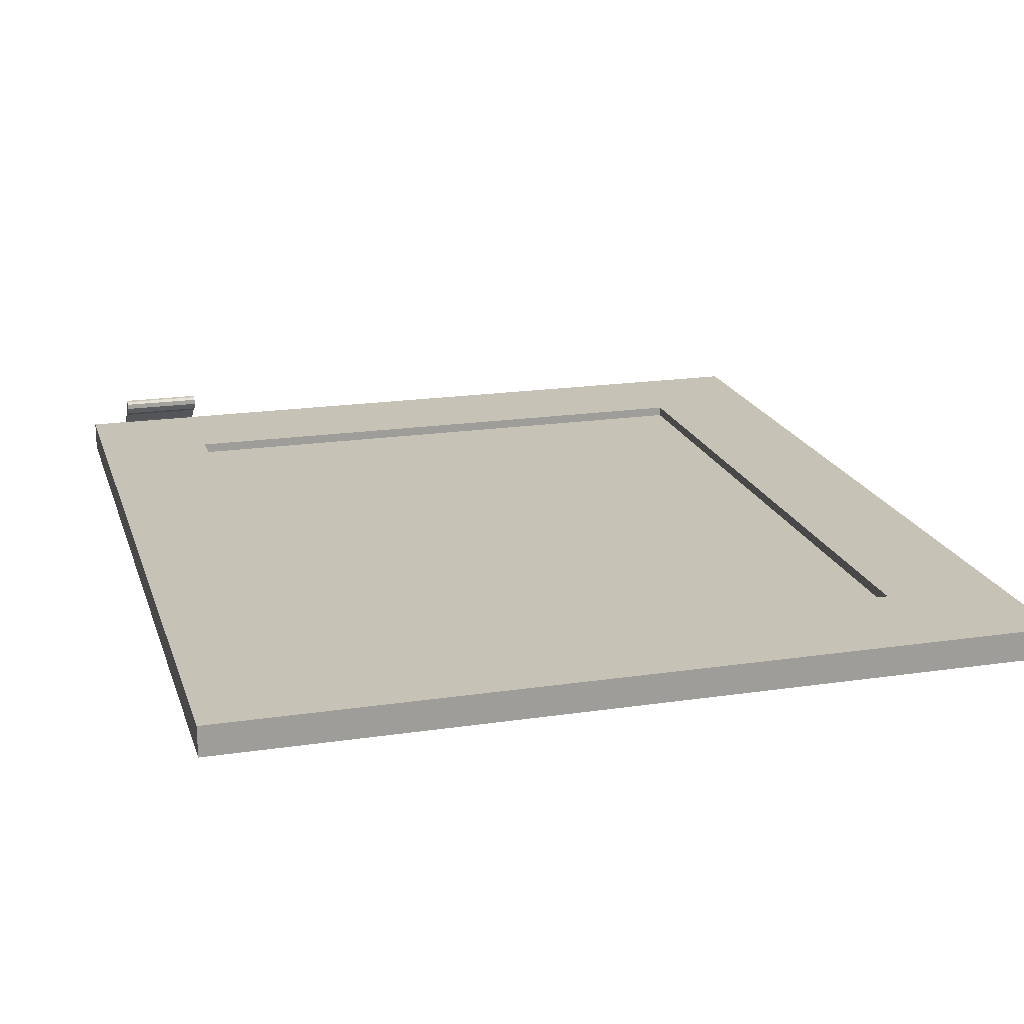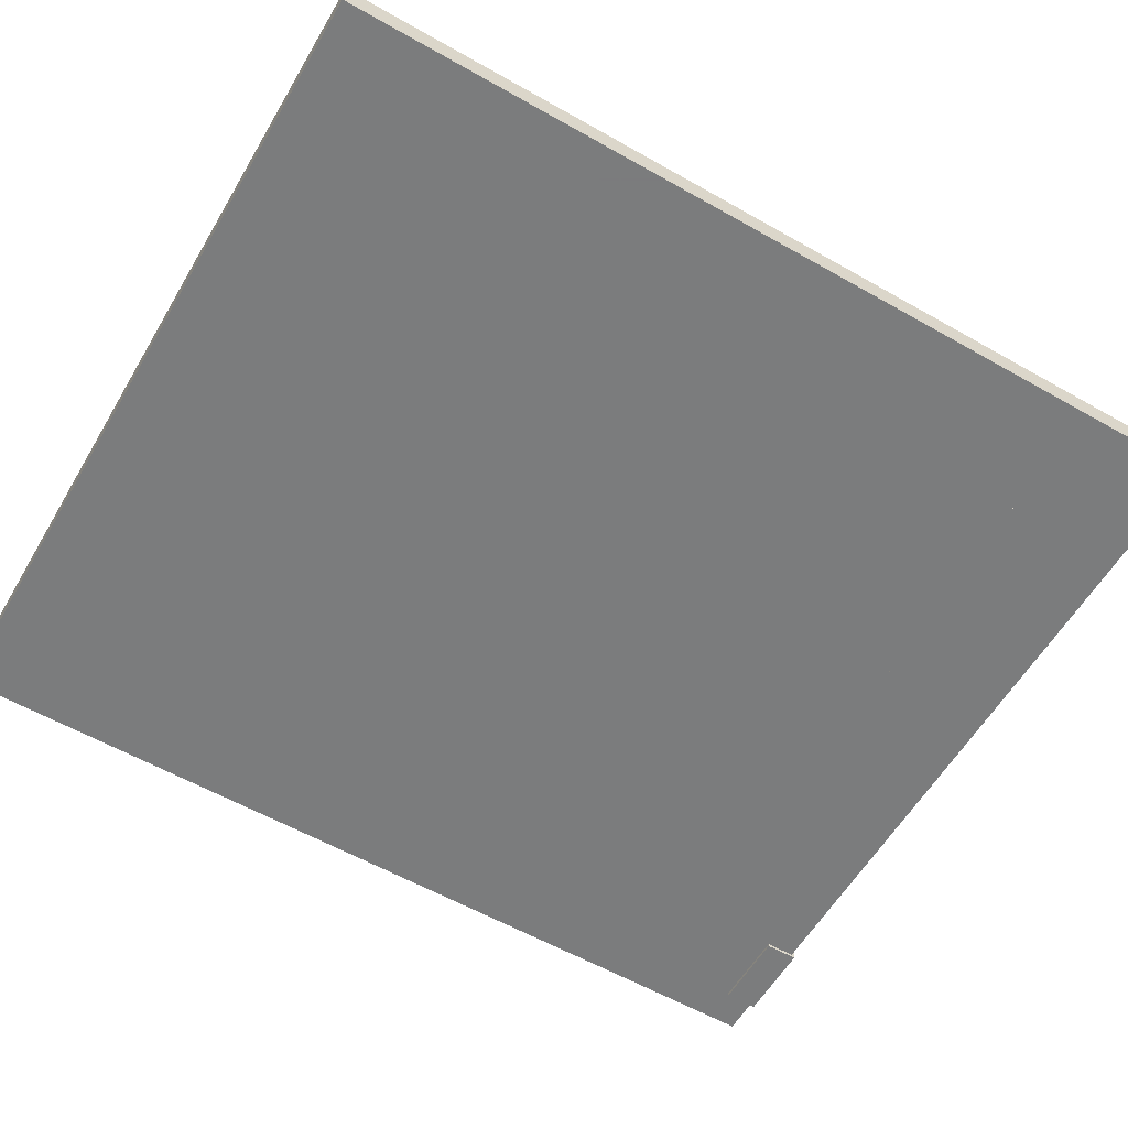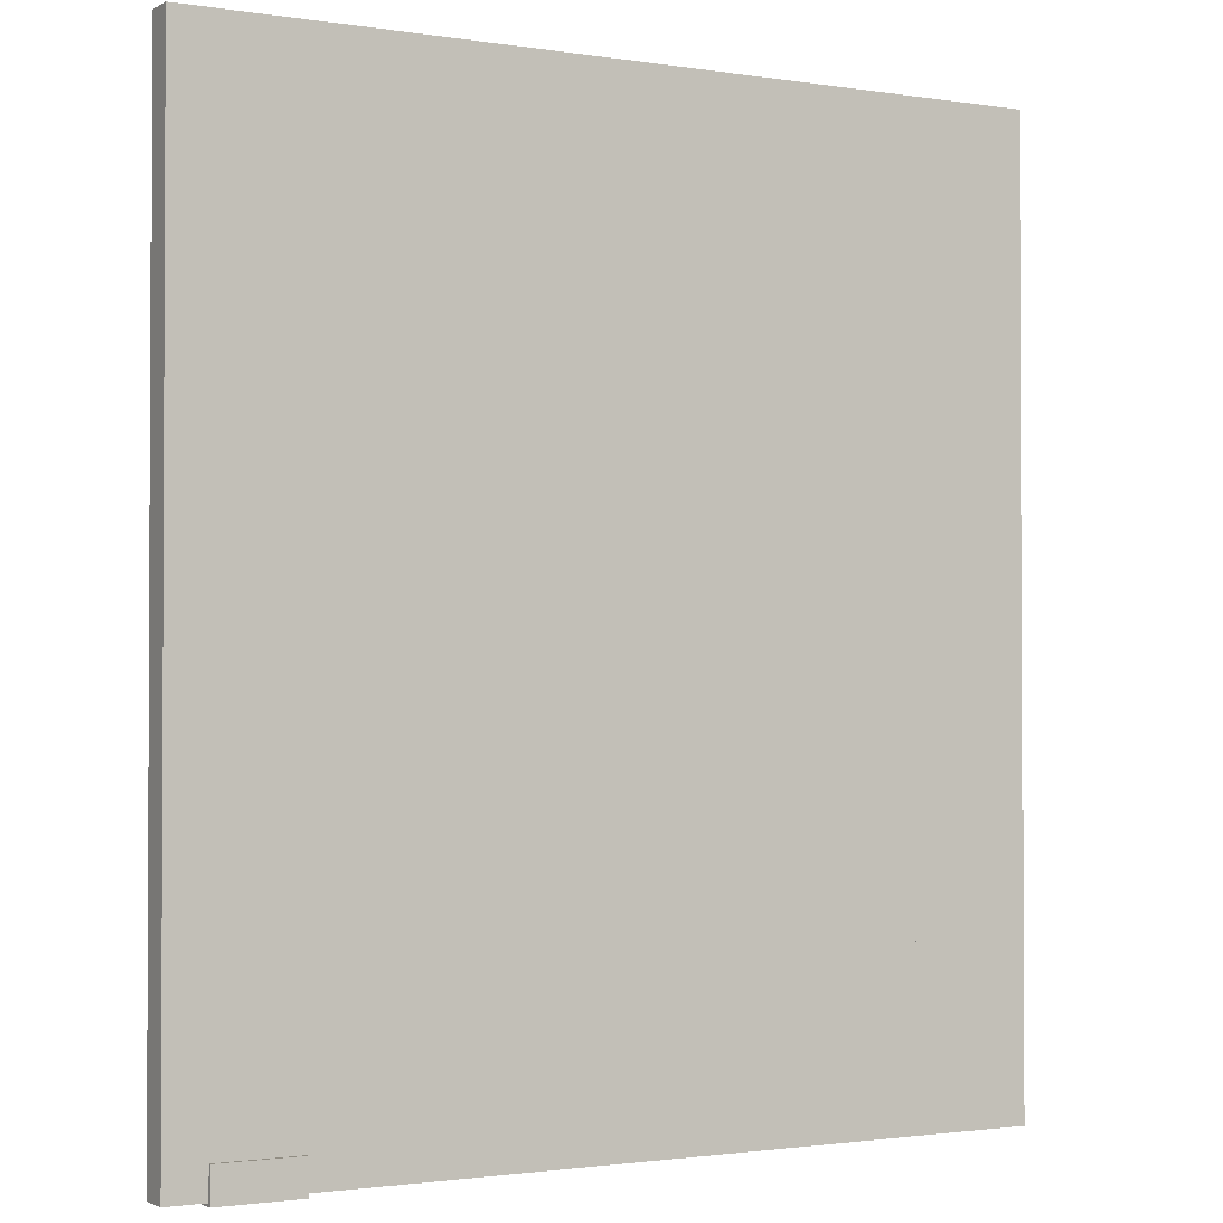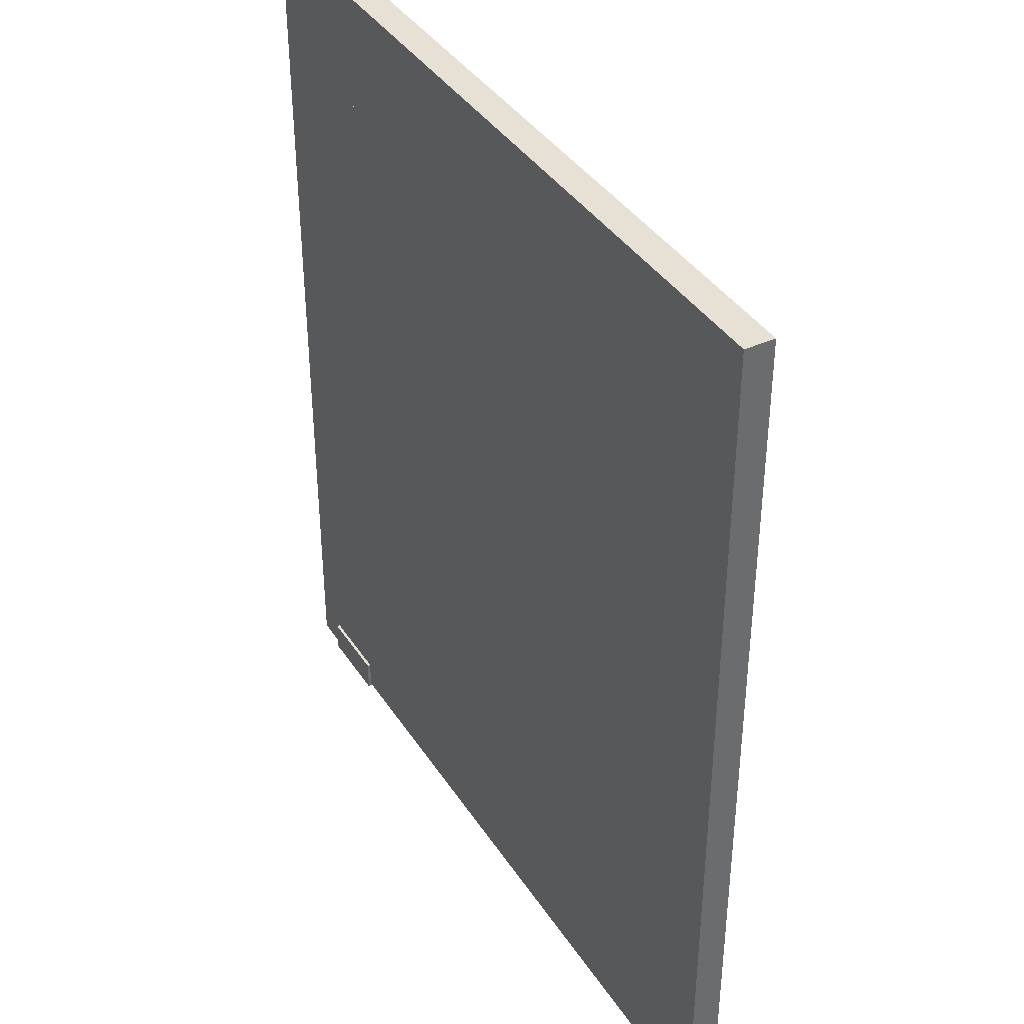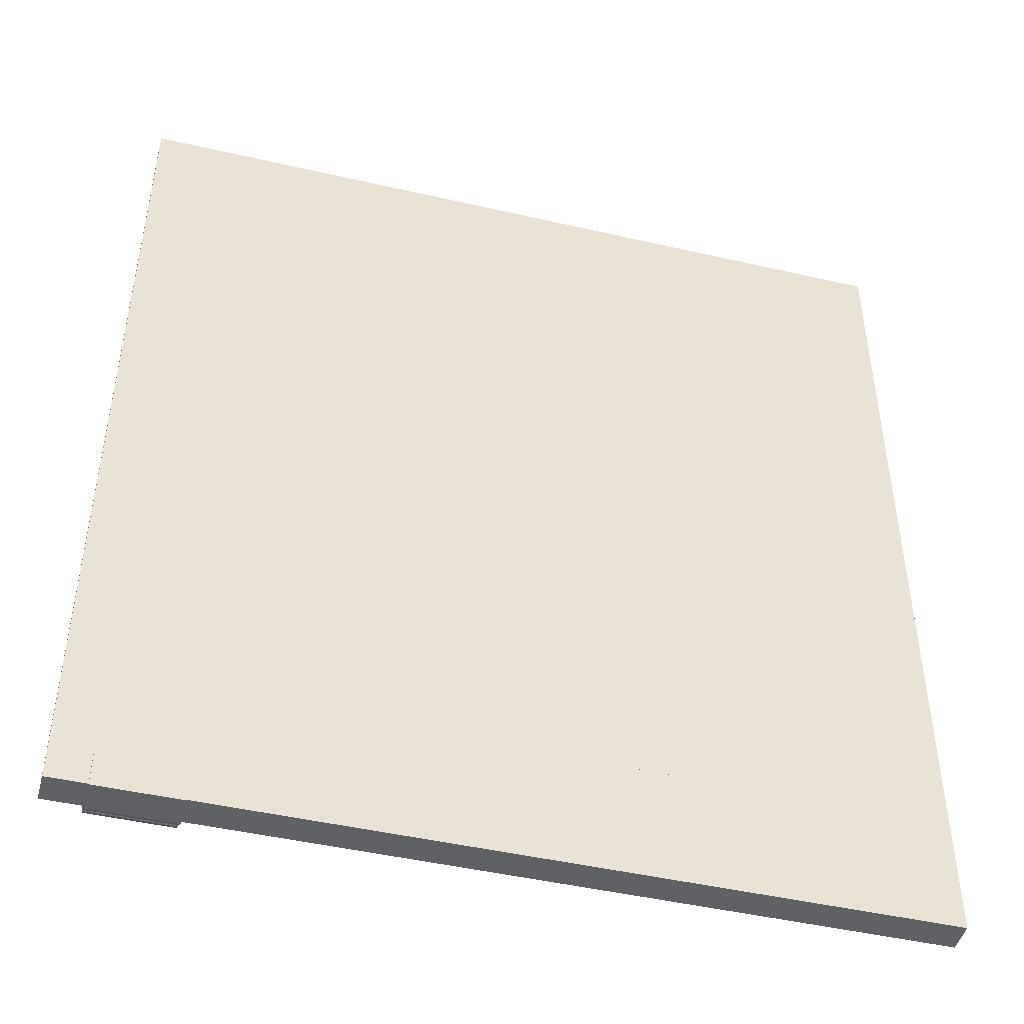
<metadata>
{"format":"obj","ext":"obj","renderer":"f3d","projection":"perspective","resolution":1024,"background":"white","views":[{"elev":19.3,"azim":164.4,"up":"+Z"},{"elev":-58.6,"azim":-120.4,"up":"+Z"},{"elev":-1.6,"azim":150.4,"up":"+Y"},{"elev":39.1,"azim":-119.7,"up":"+Y"},{"elev":-46.5,"azim":165.3,"up":"+Y"}]}
</metadata>
<code>
v 0.6428 0.4078 0.3124
v -0.07007 -0.4269 0.3124
v 0.6428 -0.4269 0.3124
v -0.07007 0.4078 0.3124
v 0.6428 0.4078 0.3124
v -0.07007 -0.4269 0.3124
v 0.6428 -0.4269 0.3124
v -0.07007 0.4078 0.3124
v -0.07007 0.4078 0.288
v 0.6428 -0.4269 0.288
v -0.07007 -0.4269 0.288
v 0.6428 0.4078 0.288
v -0.07007 0.4078 0.288
v 0.6428 -0.4269 0.288
v -0.07007 -0.4269 0.288
v 0.6428 0.4078 0.288
v 0.6428 0.554 0.288
v 0.6428 0.554 0.288
v -0.07007 0.554 0.3246
v -0.07007 0.554 0.3246
v 0.6428 0.554 0.3246
v 0.6428 0.554 0.3246
v -0.07007 0.554 0.288
v -0.07007 0.554 0.288
v 0.6428 0.4078 0.3246
v 0.6428 0.4078 0.3246
v -0.07007 0.4078 0.288
v -0.07007 0.4078 0.288
v -0.07007 0.4078 0.3246
v -0.07007 0.4078 0.3246
v 0.6428 0.4078 0.288
v 0.6428 0.4078 0.288
v 0.6428 0.554 0.288
v 0.6428 0.554 0.288
v -0.07007 0.554 0.3246
v -0.07007 0.554 0.3246
v 0.6428 0.554 0.3246
v 0.6428 0.554 0.3246
v -0.07007 0.554 0.288
v -0.07007 0.554 0.288
v 0.6428 0.4078 0.3246
v 0.6428 0.4078 0.3246
v -0.07007 0.4078 0.288
v -0.07007 0.4078 0.288
v -0.07007 0.4078 0.3246
v -0.07007 0.4078 0.3246
v 0.6428 0.4078 0.288
v 0.6428 0.4078 0.288
v -0.07007 0.554 0.3246
v -0.07007 0.554 0.3246
v -0.07007 0.554 0.3246
v -0.2163 -0.5731 0.3246
v -0.2163 -0.5731 0.3246
v -0.2163 -0.5731 0.3246
v -0.07007 -0.5731 0.3246
v -0.07007 -0.5731 0.3246
v -0.07007 -0.5731 0.3246
v -0.2163 0.554 0.3246
v -0.2163 0.554 0.3246
v -0.2163 0.554 0.3246
v -0.07007 -0.5731 0.288
v -0.07007 -0.5731 0.288
v -0.07007 -0.5731 0.288
v -0.2163 0.554 0.288
v -0.2163 0.554 0.288
v -0.2163 0.554 0.288
v -0.2163 -0.5731 0.288
v -0.2163 -0.5731 0.288
v -0.2163 -0.5731 0.288
v -0.07007 0.554 0.288
v -0.07007 0.554 0.288
v -0.07007 0.554 0.288
v -0.07007 0.554 0.3246
v -0.07007 0.554 0.3246
v -0.07007 0.554 0.3246
v -0.2163 -0.5731 0.3246
v -0.2163 -0.5731 0.3246
v -0.2163 -0.5731 0.3246
v -0.07007 -0.5731 0.3246
v -0.07007 -0.5731 0.3246
v -0.07007 -0.5731 0.3246
v -0.2163 0.554 0.3246
v -0.2163 0.554 0.3246
v -0.2163 0.554 0.3246
v -0.07007 -0.5731 0.288
v -0.07007 -0.5731 0.288
v -0.07007 -0.5731 0.288
v -0.2163 0.554 0.288
v -0.2163 0.554 0.288
v -0.2163 0.554 0.288
v -0.2163 -0.5731 0.288
v -0.2163 -0.5731 0.288
v -0.2163 -0.5731 0.288
v -0.07007 0.554 0.288
v -0.07007 0.554 0.288
v -0.07007 0.554 0.288
v 0.6428 -0.4269 0.288
v 0.6428 -0.4269 0.288
v -0.07007 -0.4269 0.3246
v -0.07007 -0.4269 0.3246
v 0.6428 -0.4269 0.3246
v 0.6428 -0.4269 0.3246
v -0.07007 -0.4269 0.288
v -0.07007 -0.4269 0.288
v 0.6428 -0.5731 0.3246
v 0.6428 -0.5731 0.3246
v -0.07007 -0.5731 0.288
v -0.07007 -0.5731 0.288
v -0.07007 -0.5731 0.3246
v -0.07007 -0.5731 0.3246
v 0.6428 -0.5731 0.288
v 0.6428 -0.5731 0.288
v 0.6428 -0.4269 0.288
v 0.6428 -0.4269 0.288
v -0.07007 -0.4269 0.3246
v -0.07007 -0.4269 0.3246
v 0.6428 -0.4269 0.3246
v 0.6428 -0.4269 0.3246
v -0.07007 -0.4269 0.288
v -0.07007 -0.4269 0.288
v 0.6428 -0.5731 0.3246
v 0.6428 -0.5731 0.3246
v -0.07007 -0.5731 0.288
v -0.07007 -0.5731 0.288
v -0.07007 -0.5731 0.3246
v -0.07007 -0.5731 0.3246
v 0.6428 -0.5731 0.288
v 0.6428 -0.5731 0.288
v 0.789 0.554 0.3246
v 0.789 0.554 0.3246
v 0.789 0.554 0.3246
v 0.6428 -0.5731 0.3246
v 0.6428 -0.5731 0.3246
v 0.6428 -0.5731 0.3246
v 0.789 -0.5731 0.3246
v 0.789 -0.5731 0.3246
v 0.789 -0.5731 0.3246
v 0.6428 0.554 0.3246
v 0.6428 0.554 0.3246
v 0.6428 0.554 0.3246
v 0.789 -0.5731 0.288
v 0.789 -0.5731 0.288
v 0.789 -0.5731 0.288
v 0.6428 0.554 0.288
v 0.6428 0.554 0.288
v 0.6428 0.554 0.288
v 0.6428 -0.5731 0.288
v 0.6428 -0.5731 0.288
v 0.6428 -0.5731 0.288
v 0.789 0.554 0.288
v 0.789 0.554 0.288
v 0.789 0.554 0.288
v 0.789 0.554 0.3246
v 0.789 0.554 0.3246
v 0.789 0.554 0.3246
v 0.6428 -0.5731 0.3246
v 0.6428 -0.5731 0.3246
v 0.6428 -0.5731 0.3246
v 0.789 -0.5731 0.3246
v 0.789 -0.5731 0.3246
v 0.789 -0.5731 0.3246
v 0.6428 0.554 0.3246
v 0.6428 0.554 0.3246
v 0.6428 0.554 0.3246
v 0.789 -0.5731 0.288
v 0.789 -0.5731 0.288
v 0.789 -0.5731 0.288
v 0.6428 0.554 0.288
v 0.6428 0.554 0.288
v 0.6428 0.554 0.288
v 0.6428 -0.5731 0.288
v 0.6428 -0.5731 0.288
v 0.6428 -0.5731 0.288
v 0.789 0.554 0.288
v 0.789 0.554 0.288
v 0.789 0.554 0.288
v 0.7418 -0.5476 0.3435
v 0.7418 -0.5476 0.3435
v 0.6413 -0.5392 0.3481
v 0.6413 -0.5392 0.3481
v 0.7418 -0.5392 0.3481
v 0.7418 -0.5392 0.3481
v 0.6413 -0.5476 0.3435
v 0.6413 -0.5476 0.3435
v 0.7418 -0.5344 0.3565
v 0.7418 -0.5344 0.3565
v 0.7418 -0.5566 0.3469
v 0.7418 -0.5566 0.3469
v 0.7418 -0.5566 0.3469
v 0.7418 -0.5539 0.3442
v 0.7418 -0.5539 0.3442
v 0.7418 -0.5539 0.3442
v 0.6413 -0.5566 0.3469
v 0.6413 -0.5566 0.3469
v 0.6413 -0.5566 0.3469
v 0.6413 -0.5344 0.3565
v 0.6413 -0.5344 0.3565
v 0.7418 -0.5574 0.3531
v 0.7418 -0.5574 0.3531
v 0.6413 -0.5539 0.3442
v 0.6413 -0.5539 0.3442
v 0.6413 -0.5539 0.3442
v 0.6413 -0.5574 0.3531
v 0.6413 -0.5574 0.3531
v 0.7418 -0.5346 0.3629
v 0.7418 -0.5346 0.3629
v 0.7418 -0.5527 0.3616
v 0.7418 -0.5527 0.3616
v 0.7418 -0.5747 0.3289
v 0.7418 -0.5747 0.3289
v 0.7418 -0.5714 0.3267
v 0.7418 -0.5714 0.3267
v 0.6413 -0.5747 0.3289
v 0.6413 -0.5747 0.3289
v 0.6413 -0.5527 0.3616
v 0.6413 -0.5527 0.3616
v 0.6413 -0.5346 0.3629
v 0.6413 -0.5346 0.3629
v 0.6413 -0.5714 0.3267
v 0.6413 -0.5714 0.3267
v 0.7418 -0.5378 0.3661
v 0.7418 -0.5378 0.3661
v 0.6413 -0.5442 0.3664
v 0.6413 -0.5442 0.3664
v 0.7418 -0.577 0.3233
v 0.7418 -0.577 0.3233
v 0.6413 -0.5731 0.3225
v 0.6413 -0.5731 0.3225
v 0.6413 -0.577 0.3233
v 0.6413 -0.577 0.3233
v 0.6413 -0.5378 0.3661
v 0.6413 -0.5378 0.3661
v 0.7418 -0.5442 0.3664
v 0.7418 -0.5442 0.3664
v 0.7418 -0.5731 0.3225
v 0.7418 -0.5731 0.3225
v 0.7418 -0.577 0.2841
v 0.7418 -0.577 0.2841
v 0.7418 -0.577 0.2841
v 0.6413 -0.5731 0.288
v 0.6413 -0.5731 0.288
v 0.6413 -0.5731 0.288
v 0.6413 -0.577 0.2841
v 0.6413 -0.577 0.2841
v 0.6413 -0.577 0.2841
v 0.7418 -0.5731 0.288
v 0.7418 -0.5731 0.288
v 0.7418 -0.5731 0.288
v 0.7418 -0.5363 0.288
v 0.7418 -0.5363 0.288
v 0.7418 -0.5363 0.288
v 0.6413 -0.5363 0.288
v 0.6413 -0.5363 0.288
v 0.6413 -0.5363 0.288
v 0.6413 -0.5363 0.2841
v 0.6413 -0.5363 0.2841
v 0.6413 -0.5363 0.2841
v 0.7418 -0.5363 0.2841
v 0.7418 -0.5363 0.2841
v 0.7418 -0.5363 0.2841
v 0.7418 -0.5476 0.3435
v 0.7418 -0.5476 0.3435
v 0.6413 -0.5392 0.3481
v 0.6413 -0.5392 0.3481
v 0.7418 -0.5392 0.3481
v 0.7418 -0.5392 0.3481
v 0.6413 -0.5476 0.3435
v 0.6413 -0.5476 0.3435
v 0.7418 -0.5344 0.3565
v 0.7418 -0.5344 0.3565
v 0.7418 -0.5566 0.3469
v 0.7418 -0.5566 0.3469
v 0.7418 -0.5566 0.3469
v 0.7418 -0.5539 0.3442
v 0.7418 -0.5539 0.3442
v 0.7418 -0.5539 0.3442
v 0.6413 -0.5566 0.3469
v 0.6413 -0.5566 0.3469
v 0.6413 -0.5566 0.3469
v 0.6413 -0.5344 0.3565
v 0.6413 -0.5344 0.3565
v 0.7418 -0.5574 0.3531
v 0.7418 -0.5574 0.3531
v 0.7418 -0.5574 0.3531
v 0.6413 -0.5539 0.3442
v 0.6413 -0.5539 0.3442
v 0.6413 -0.5539 0.3442
v 0.6413 -0.5574 0.3531
v 0.6413 -0.5574 0.3531
v 0.6413 -0.5574 0.3531
v 0.7418 -0.5346 0.3629
v 0.7418 -0.5346 0.3629
v 0.7418 -0.5527 0.3616
v 0.7418 -0.5527 0.3616
v 0.7418 -0.5747 0.3289
v 0.7418 -0.5747 0.3289
v 0.7418 -0.5714 0.3267
v 0.7418 -0.5714 0.3267
v 0.6413 -0.5747 0.3289
v 0.6413 -0.5747 0.3289
v 0.6413 -0.5527 0.3616
v 0.6413 -0.5527 0.3616
v 0.6413 -0.5346 0.3629
v 0.6413 -0.5346 0.3629
v 0.6413 -0.5714 0.3267
v 0.6413 -0.5714 0.3267
v 0.7418 -0.5378 0.3661
v 0.7418 -0.5378 0.3661
v 0.6413 -0.5442 0.3664
v 0.6413 -0.5442 0.3664
v 0.7418 -0.577 0.3233
v 0.7418 -0.577 0.3233
v 0.6413 -0.5731 0.3225
v 0.6413 -0.5731 0.3225
v 0.6413 -0.577 0.3233
v 0.6413 -0.577 0.3233
v 0.6413 -0.5378 0.3661
v 0.6413 -0.5378 0.3661
v 0.7418 -0.5442 0.3664
v 0.7418 -0.5442 0.3664
v 0.7418 -0.5731 0.3225
v 0.7418 -0.5731 0.3225
v 0.7418 -0.577 0.2841
v 0.7418 -0.577 0.2841
v 0.7418 -0.577 0.2841
v 0.6413 -0.5731 0.288
v 0.6413 -0.5731 0.288
v 0.6413 -0.5731 0.288
v 0.6413 -0.577 0.2841
v 0.6413 -0.577 0.2841
v 0.6413 -0.577 0.2841
v 0.7418 -0.5731 0.288
v 0.7418 -0.5731 0.288
v 0.7418 -0.5731 0.288
v 0.7418 -0.5363 0.288
v 0.7418 -0.5363 0.288
v 0.7418 -0.5363 0.288
v 0.6413 -0.5363 0.288
v 0.6413 -0.5363 0.288
v 0.6413 -0.5363 0.288
v 0.6413 -0.5363 0.2841
v 0.6413 -0.5363 0.2841
v 0.6413 -0.5363 0.2841
v 0.7418 -0.5363 0.2841
v 0.7418 -0.5363 0.2841
v 0.7418 -0.5363 0.2841
f 3 2 1
f 4 1 2
f 5 6 7
f 6 5 8
f 11 10 9
f 12 9 10
f 13 14 15
f 14 13 16
f 22 20 18
f 24 18 20
f 21 26 19
f 23 28 17
f 30 19 26
f 32 17 28
f 29 25 27
f 31 27 25
f 33 35 37
f 35 33 39
f 36 41 38
f 34 43 40
f 41 36 45
f 43 34 47
f 44 42 46
f 42 44 48
f 56 52 49
f 58 49 52
f 57 62 54
f 55 51 61
f 59 64 50
f 60 53 66
f 67 54 62
f 72 61 51
f 70 50 64
f 69 66 53
f 68 63 65
f 71 65 63
f 73 76 79
f 76 73 82
f 77 86 80
f 85 74 81
f 75 88 84
f 90 78 83
f 86 77 92
f 74 85 94
f 88 75 95
f 78 90 91
f 89 87 93
f 87 89 96
f 102 100 98
f 104 98 100
f 101 106 99
f 103 108 97
f 110 99 106
f 112 97 108
f 109 105 107
f 111 107 105
f 113 115 117
f 115 113 119
f 116 121 118
f 114 123 120
f 121 116 125
f 123 114 127
f 124 122 126
f 122 124 128
f 136 132 129
f 138 129 132
f 137 142 134
f 135 131 141
f 139 144 130
f 140 133 146
f 147 134 142
f 152 141 131
f 150 130 144
f 149 146 133
f 148 143 145
f 151 145 143
f 153 157 161
f 157 153 162
f 156 165 159
f 166 155 160
f 154 169 164
f 170 158 163
f 165 156 173
f 155 166 176
f 169 154 175
f 158 170 171
f 168 167 172
f 167 168 174
f 182 180 178
f 183 178 180
f 182 185 180
f 177 188 181
f 178 183 191
f 184 179 195
f 196 180 185
f 181 198 186
f 188 198 181
f 192 188 177
f 200 191 183
f 195 179 204
f 202 184 195
f 179 197 204
f 185 205 196
f 198 207 186
f 199 187 203
f 188 192 210
f 190 201 211
f 193 203 187
f 195 213 202
f 204 197 215
f 217 196 205
f 186 207 206
f 208 199 216
f 203 216 199
f 212 210 192
f 189 209 194
f 219 211 201
f 220 202 213
f 214 194 209
f 197 218 215
f 205 222 217
f 206 207 221
f 216 224 208
f 225 210 212
f 219 227 211
f 230 220 213
f 209 226 214
f 218 231 215
f 232 217 222
f 234 221 207
f 233 208 224
f 223 215 231
f 235 225 212
f 236 211 227
f 228 220 230
f 229 214 226
f 222 233 232
f 224 232 233
f 237 225 235
f 227 241 236
f 244 228 230
f 226 239 229
f 246 237 235
f 248 236 241
f 242 228 244
f 245 229 239
f 250 237 246
f 240 254 247
f 257 242 244
f 243 238 255
f 258 237 250
f 251 247 254
f 252 242 257
f 259 255 238
f 260 249 256
f 253 256 249
f 261 263 265
f 263 261 267
f 263 269 265
f 266 272 262
f 275 267 261
f 278 264 268
f 269 263 281
f 270 282 266
f 266 282 272
f 262 272 276
f 267 275 285
f 289 264 278
f 278 268 286
f 289 280 264
f 281 292 269
f 270 293 282
f 288 271 283
f 295 276 272
f 297 287 274
f 271 288 277
f 286 299 278
f 301 280 289
f 292 281 303
f 291 293 270
f 302 284 294
f 284 302 290
f 276 295 298
f 279 296 273
f 287 297 305
f 299 286 306
f 296 279 300
f 301 304 280
f 303 307 292
f 308 293 291
f 294 309 302
f 298 295 312
f 297 313 305
f 299 306 315
f 300 311 296
f 301 317 304
f 307 303 318
f 293 308 319
f 309 294 320
f 317 301 310
f 298 312 322
f 313 297 321
f 315 306 314
f 311 300 316
f 318 320 307
f 320 318 309
f 322 312 324
f 321 326 313
f 315 314 331
f 316 323 311
f 322 324 334
f 326 321 332
f 331 314 328
f 323 316 329
f 334 324 335
f 333 340 327
f 331 328 343
f 341 325 330
f 335 324 346
f 340 333 337
f 343 328 339
f 325 341 345
f 342 336 344
f 336 342 338

</code>
